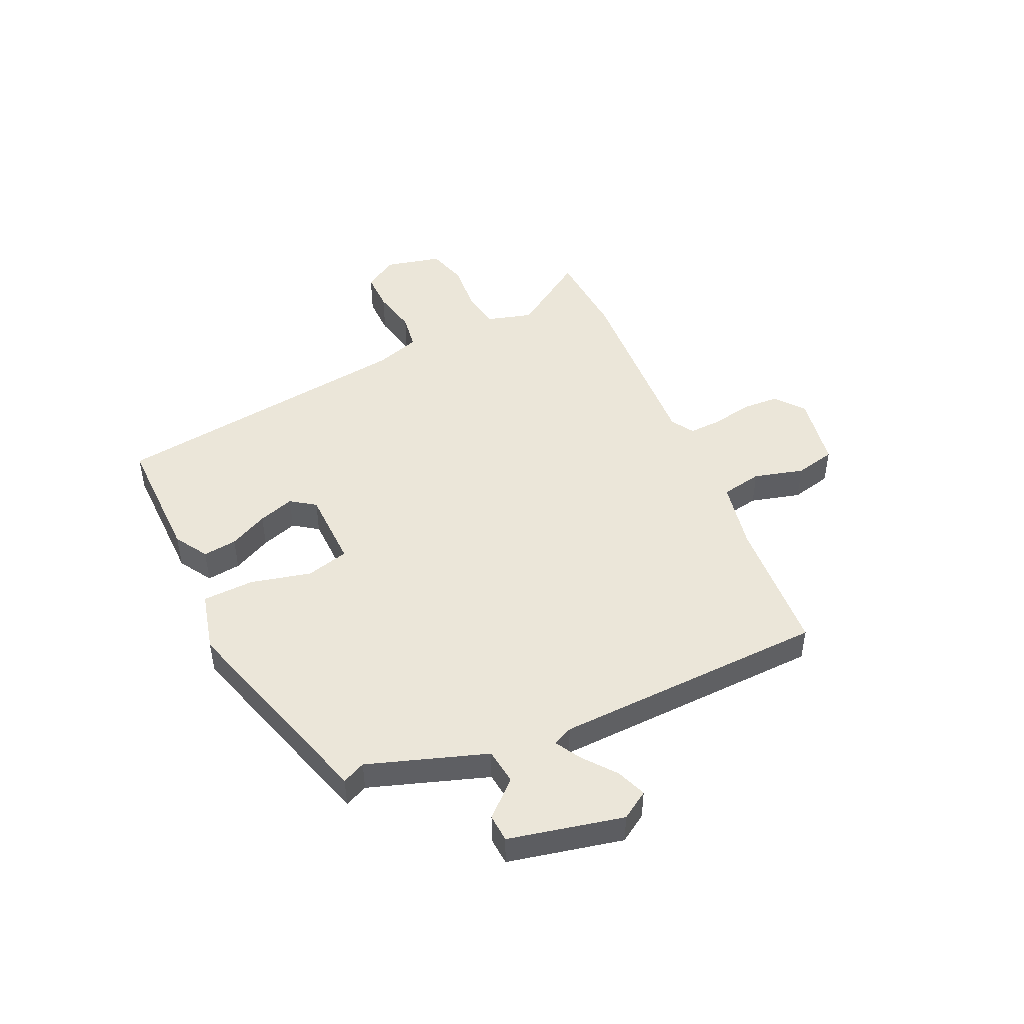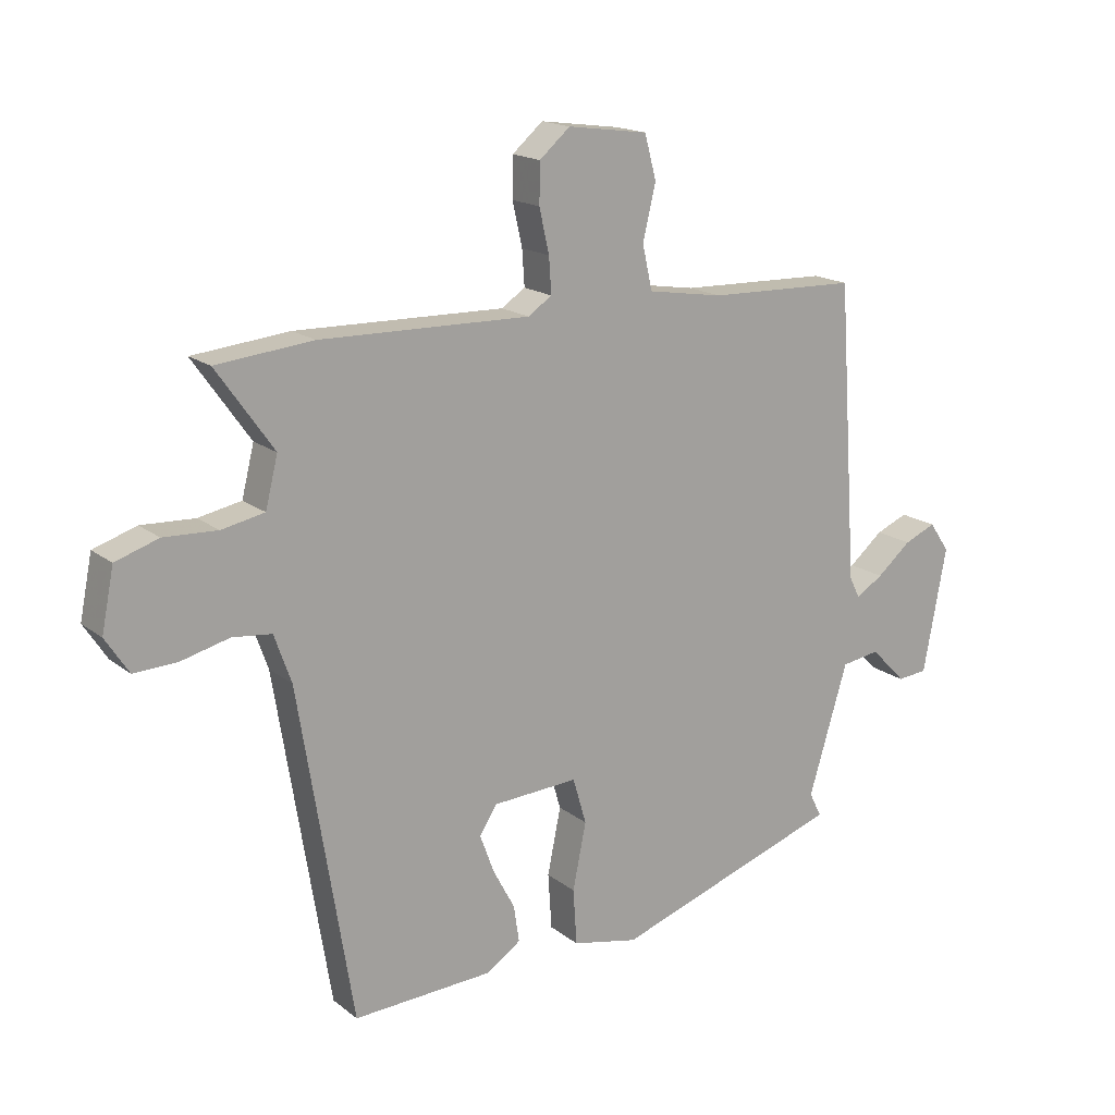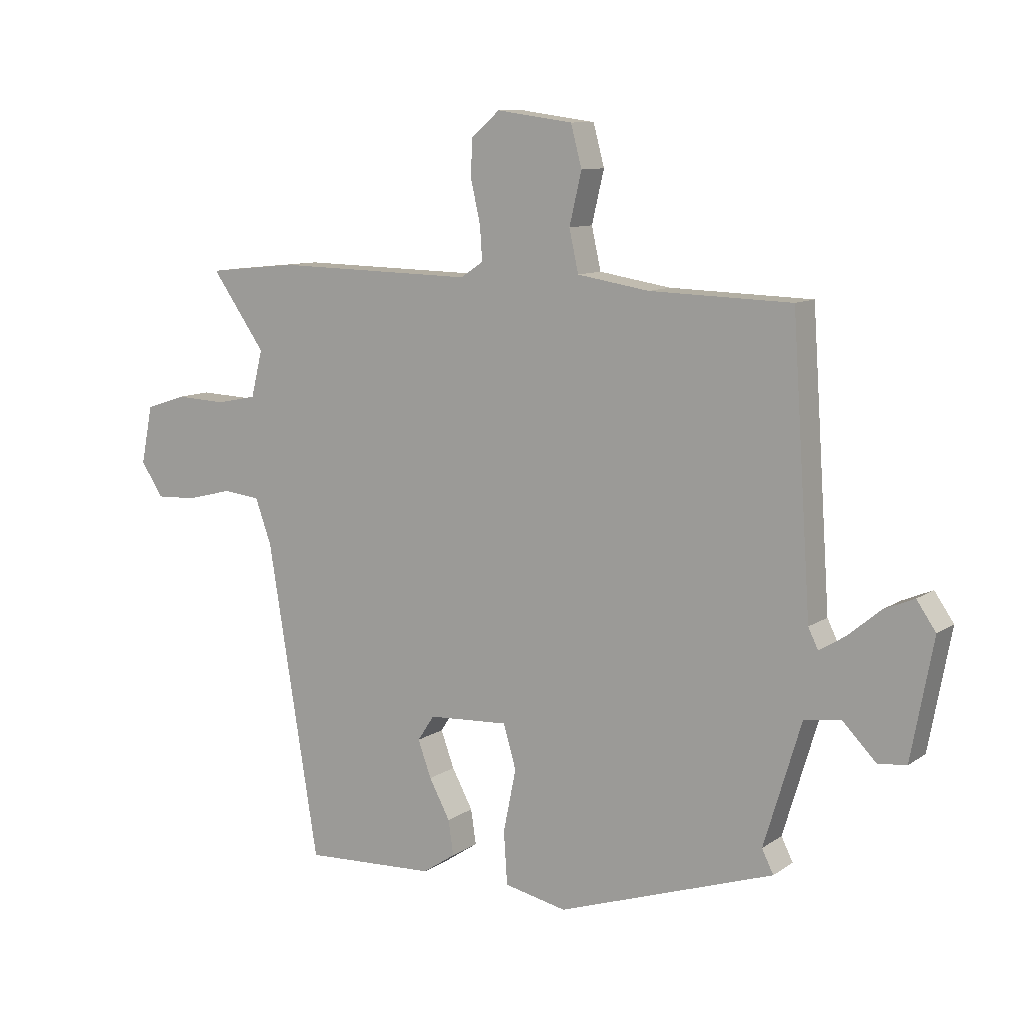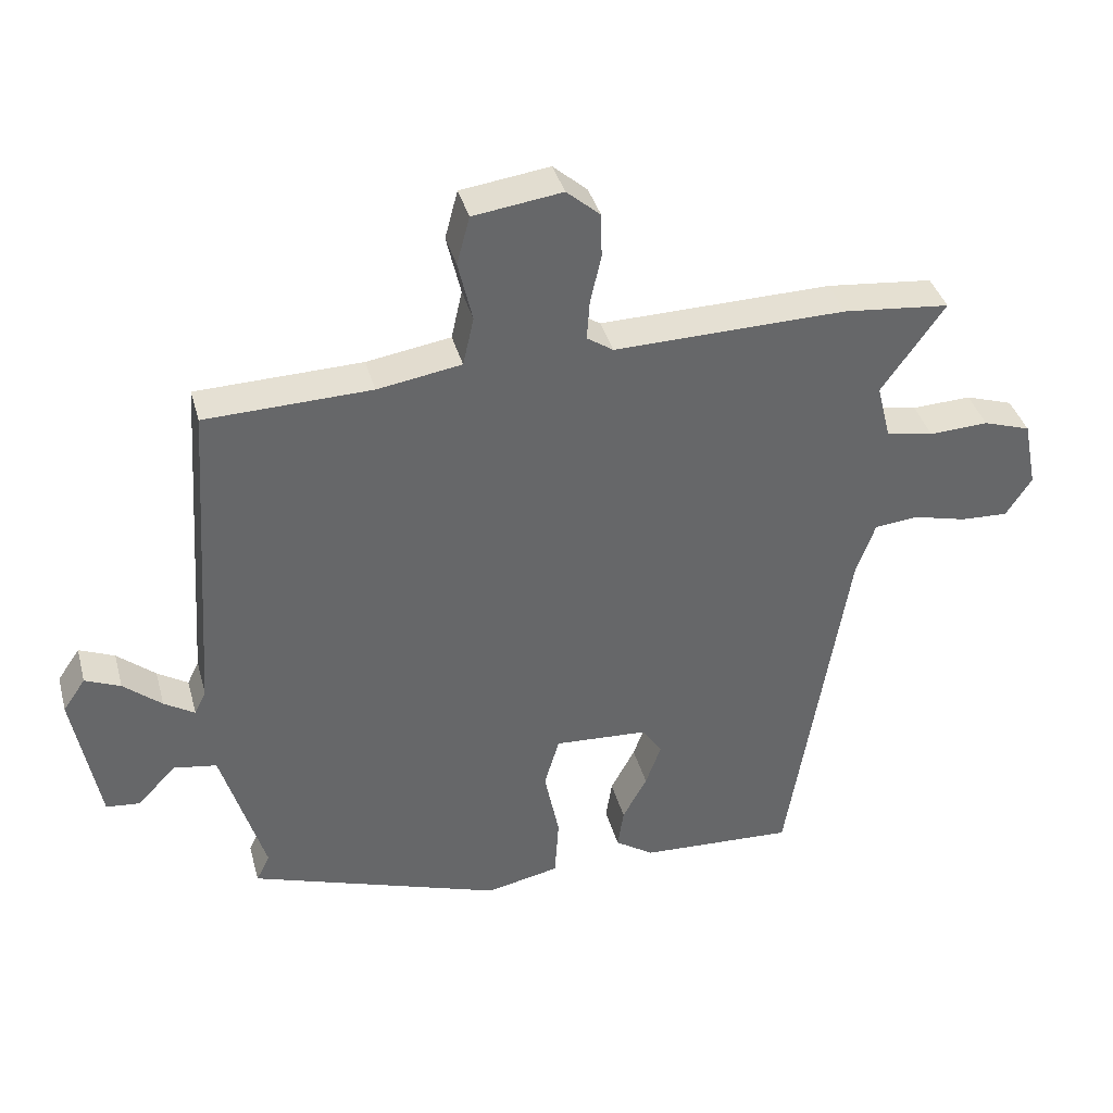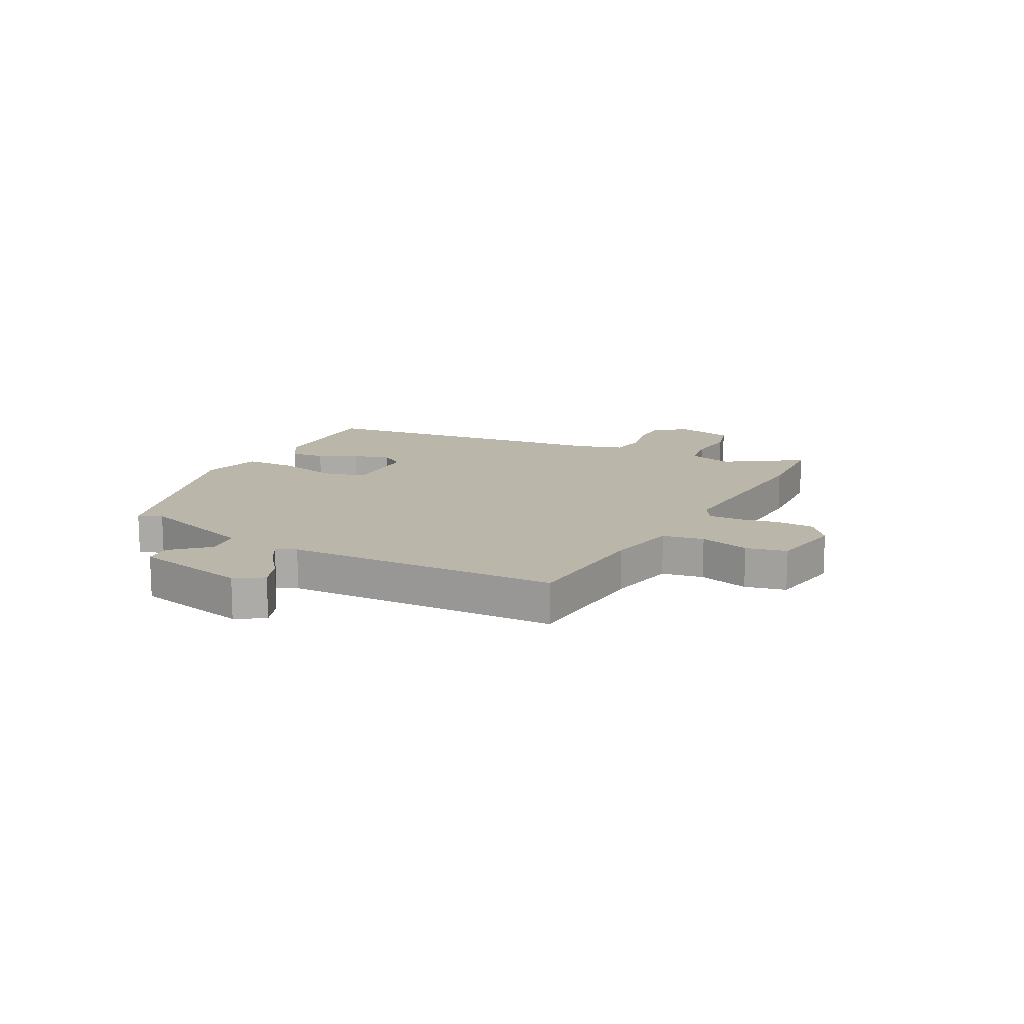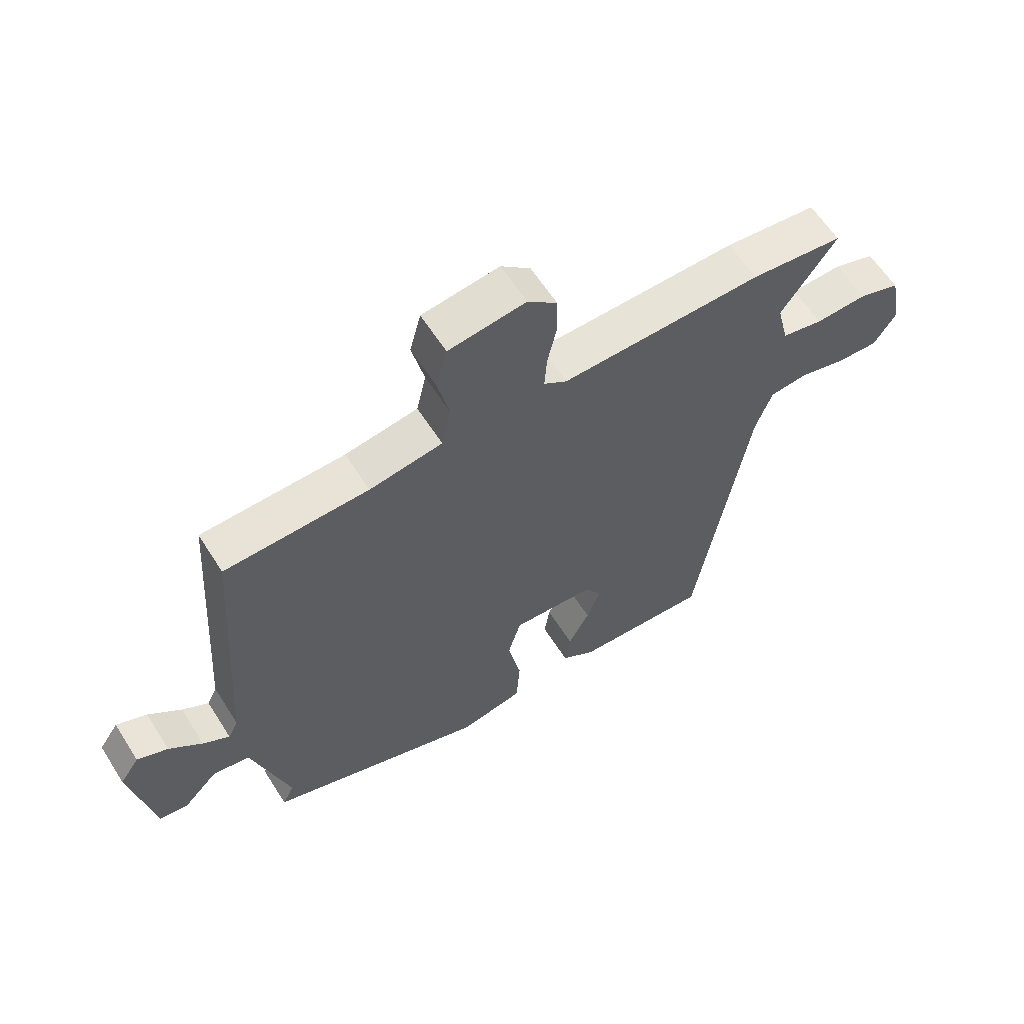
<metadata>
{"format":"obj","ext":"obj","renderer":"f3d","projection":"perspective","resolution":1024,"background":"white","views":[{"elev":47.4,"azim":-112.7,"up":"+Y"},{"elev":17.0,"azim":146.2,"up":"+Z"},{"elev":10.1,"azim":-148.3,"up":"+Z"},{"elev":38.3,"azim":-14.9,"up":"+Z"},{"elev":13.9,"azim":-60.1,"up":"+Y"},{"elev":60.7,"azim":-32.3,"up":"+Z"}]}
</metadata>
<code>
v -0.482 0.07 -0.395
v -0.462 0.07 -0.355
v -0.526 0.07 -0.143
v -0.589 0.07 -0.133
v -0.647 0.07 -0.192
v -0.696 0.07 -0.187
v -0.734 0.07 0.017
v -0.701 0.07 0.065
v -0.649 0.07 0.043
v -0.593 0.07 -0.004
v -0.548 0.07 -0.032
v -0.531 0.07 0.003
v -0.498 0.07 0.486
v -0.254 0.07 0.493
v -0.13 0.07 0.513
v -0.114 0.07 0.585
v -0.135 0.07 0.674
v -0.116 0.07 0.745
v 0.015 0.07 0.763
v 0.065 0.07 0.72
v 0.066 0.07 0.655
v 0.05 0.07 0.584
v 0.046 0.07 0.526
v 0.085 0.07 0.5
v 0.427 0.07 0.507
v 0.584 0.07 0.491
v 0.491 0.07 0.36
v 0.511 0.07 0.279
v 0.581 0.07 0.265
v 0.668 0.07 0.269
v 0.738 0.07 0.246
v 0.758 0.07 0.146
v 0.72 0.07 0.088
v 0.65 0.07 0.091
v 0.571 0.07 0.111
v 0.507 0.07 0.104
v 0.479 0.07 0.026
v 0.391 0.07 -0.515
v 0.163 0.07 -0.504
v 0.106 0.07 -0.466
v 0.115 0.07 -0.406
v 0.151 0.07 -0.339
v 0.174 0.07 -0.276
v 0.145 0.07 -0.232
v 0.006 0.07 -0.224
v -0.016 0.07 -0.299
v 0.006 0.07 -0.407
v 0 0.07 -0.498
v -0.108 0.07 -0.521
v -0.482 0 -0.395
v -0.462 0 -0.355
v -0.526 0 -0.143
v -0.589 0 -0.133
v -0.647 0 -0.192
v -0.696 0 -0.187
v -0.734 0 0.017
v -0.701 0 0.065
v -0.649 0 0.043
v -0.593 0 -0.004
v -0.548 0 -0.032
v -0.531 0 0.003
v -0.498 0 0.486
v -0.254 0 0.493
v -0.13 0 0.513
v -0.114 0 0.585
v -0.135 0 0.674
v -0.116 0 0.745
v 0.015 0 0.763
v 0.065 0 0.72
v 0.066 0 0.655
v 0.05 0 0.584
v 0.046 0 0.526
v 0.085 0 0.5
v 0.427 0 0.507
v 0.584 0 0.491
v 0.491 0 0.36
v 0.511 0 0.279
v 0.581 0 0.265
v 0.668 0 0.269
v 0.738 0 0.246
v 0.758 0 0.146
v 0.72 0 0.088
v 0.65 0 0.091
v 0.571 0 0.111
v 0.507 0 0.104
v 0.479 0 0.026
v 0.391 0 -0.515
v 0.163 0 -0.504
v 0.106 0 -0.466
v 0.115 0 -0.406
v 0.151 0 -0.339
v 0.174 0 -0.276
v 0.145 0 -0.232
v 0.006 0 -0.224
v -0.016 0 -0.299
v 0.006 0 -0.407
v 0 0 -0.498
v -0.108 0 -0.521
f 49 1 2
f 48 49 2
f 47 48 2
f 46 47 2
f 45 46 2 3
f 44 45 3 4
f 40 41 42
f 39 40 42
f 38 39 42
f 37 38 42
f 36 37 42 43
f 33 34 35
f 32 33 35
f 31 32 35
f 30 31 35
f 29 30 35
f 28 29 35 36
f 36 43 44
f 28 36 44
f 27 28 44
f 24 25 26 27
f 20 21 22
f 19 20 22
f 18 19 22
f 17 18 22
f 16 17 22
f 15 16 22 23
f 14 15 23 24
f 24 27 44
f 14 24 44
f 13 14 44
f 12 13 44
f 8 9 10
f 7 8 10
f 6 7 10
f 5 6 10
f 4 5 10
f 11 12 44 4
f 4 10 11
f 51 50 98
f 51 98 97
f 51 97 96
f 51 96 95
f 52 51 95 94
f 53 52 94 93
f 91 90 89
f 91 89 88
f 91 88 87
f 91 87 86
f 92 91 86 85
f 84 83 82
f 84 82 81
f 84 81 80
f 84 80 79
f 84 79 78
f 85 84 78 77
f 93 92 85
f 93 85 77
f 93 77 76
f 76 75 74 73
f 71 70 69
f 71 69 68
f 71 68 67
f 71 67 66
f 71 66 65
f 72 71 65 64
f 73 72 64 63
f 93 76 73
f 93 73 63
f 93 63 62
f 93 62 61
f 59 58 57
f 59 57 56
f 59 56 55
f 59 55 54
f 59 54 53
f 53 93 61 60
f 60 59 53
f 1 50 51 2
f 2 51 52 3
f 3 52 53 4
f 4 53 54 5
f 5 54 55 6
f 6 55 56 7
f 7 56 57 8
f 8 57 58 9
f 9 58 59 10
f 10 59 60 11
f 11 60 61 12
f 12 61 62 13
f 13 62 63 14
f 14 63 64 15
f 15 64 65 16
f 16 65 66 17
f 17 66 67 18
f 18 67 68 19
f 19 68 69 20
f 20 69 70 21
f 21 70 71 22
f 22 71 72 23
f 23 72 73 24
f 24 73 74 25
f 25 74 75 26
f 26 75 76 27
f 27 76 77 28
f 28 77 78 29
f 29 78 79 30
f 30 79 80 31
f 31 80 81 32
f 32 81 82 33
f 33 82 83 34
f 34 83 84 35
f 35 84 85 36
f 36 85 86 37
f 37 86 87 38
f 38 87 88 39
f 39 88 89 40
f 40 89 90 41
f 41 90 91 42
f 42 91 92 43
f 43 92 93 44
f 44 93 94 45
f 45 94 95 46
f 46 95 96 47
f 47 96 97 48
f 48 97 98 49
f 49 98 50 1

</code>
